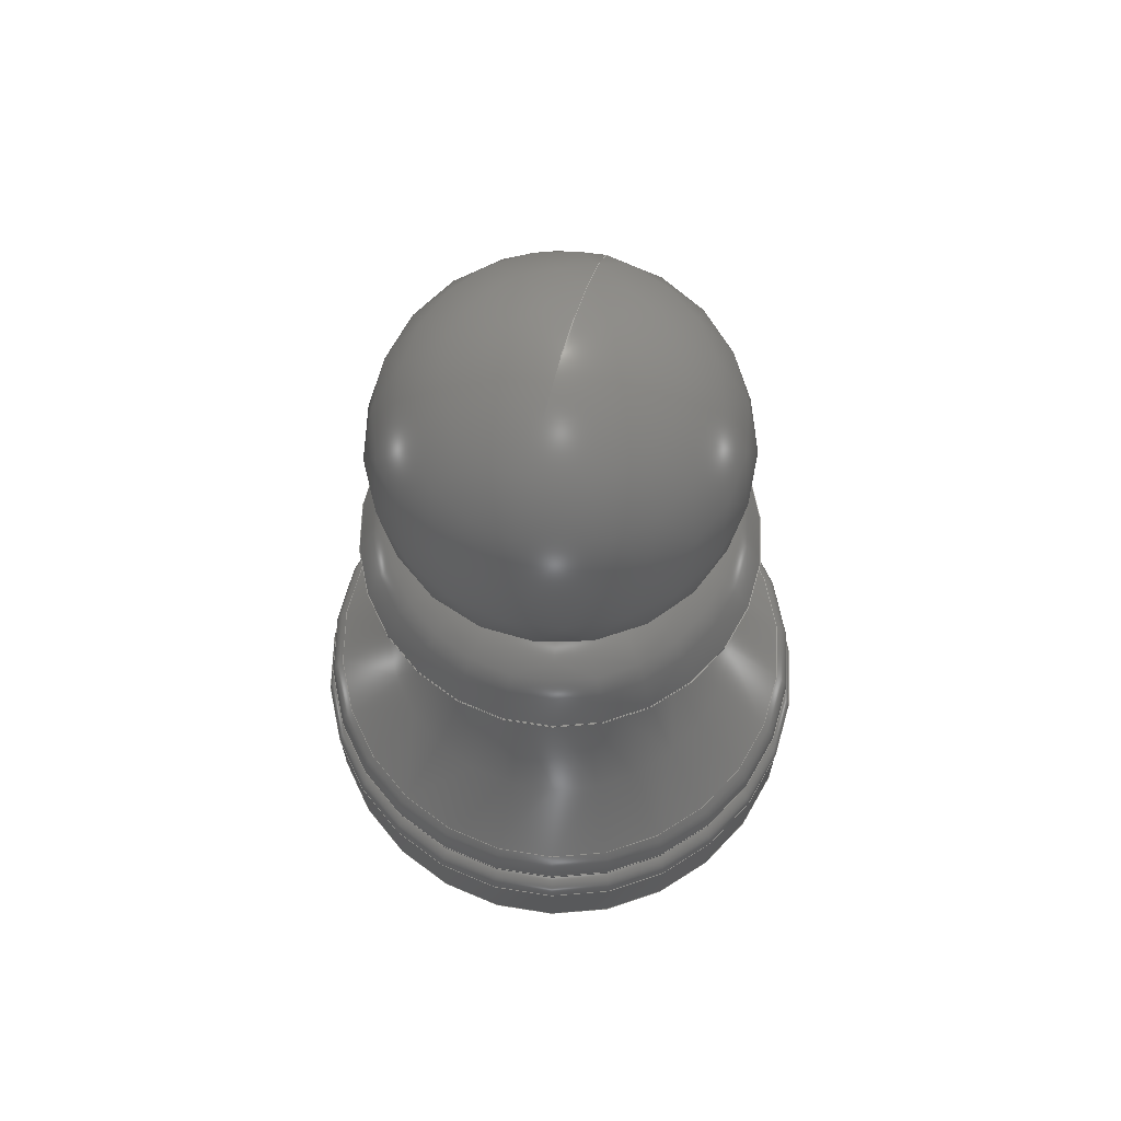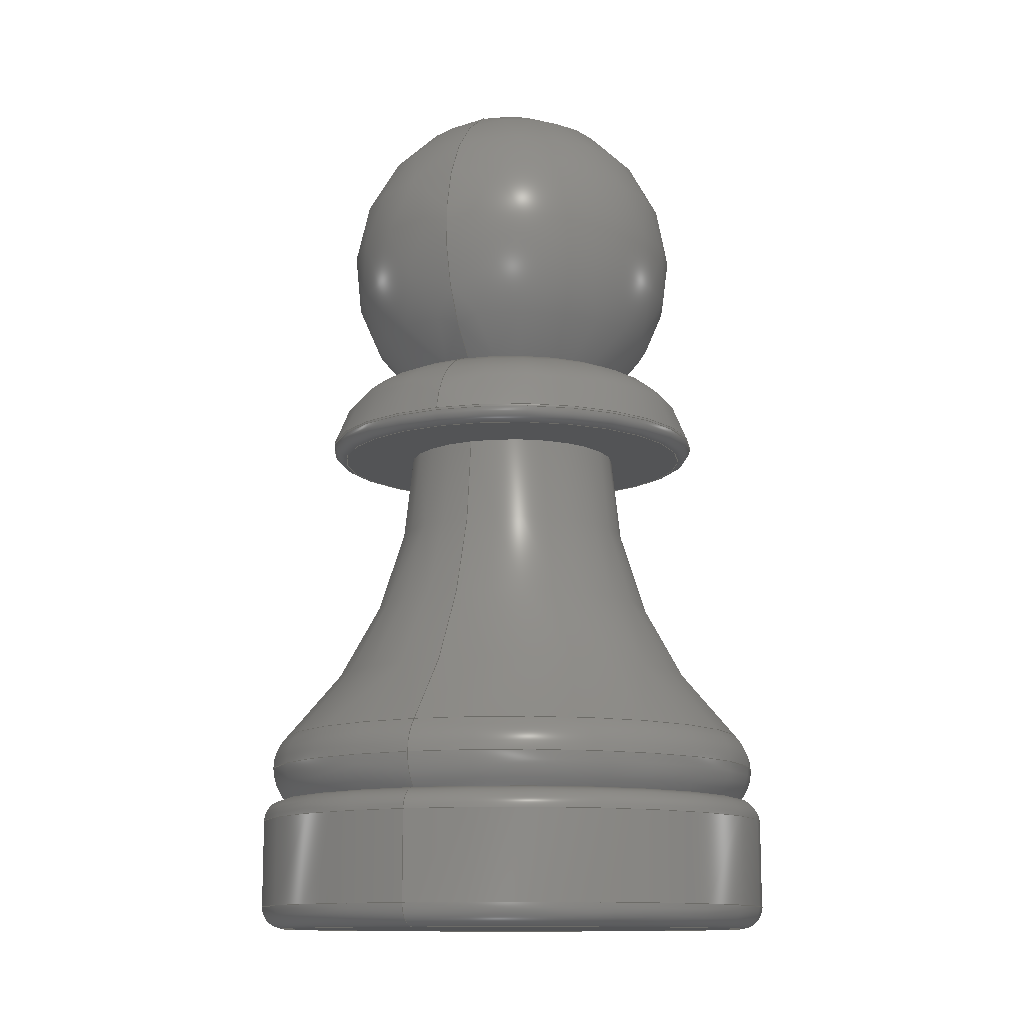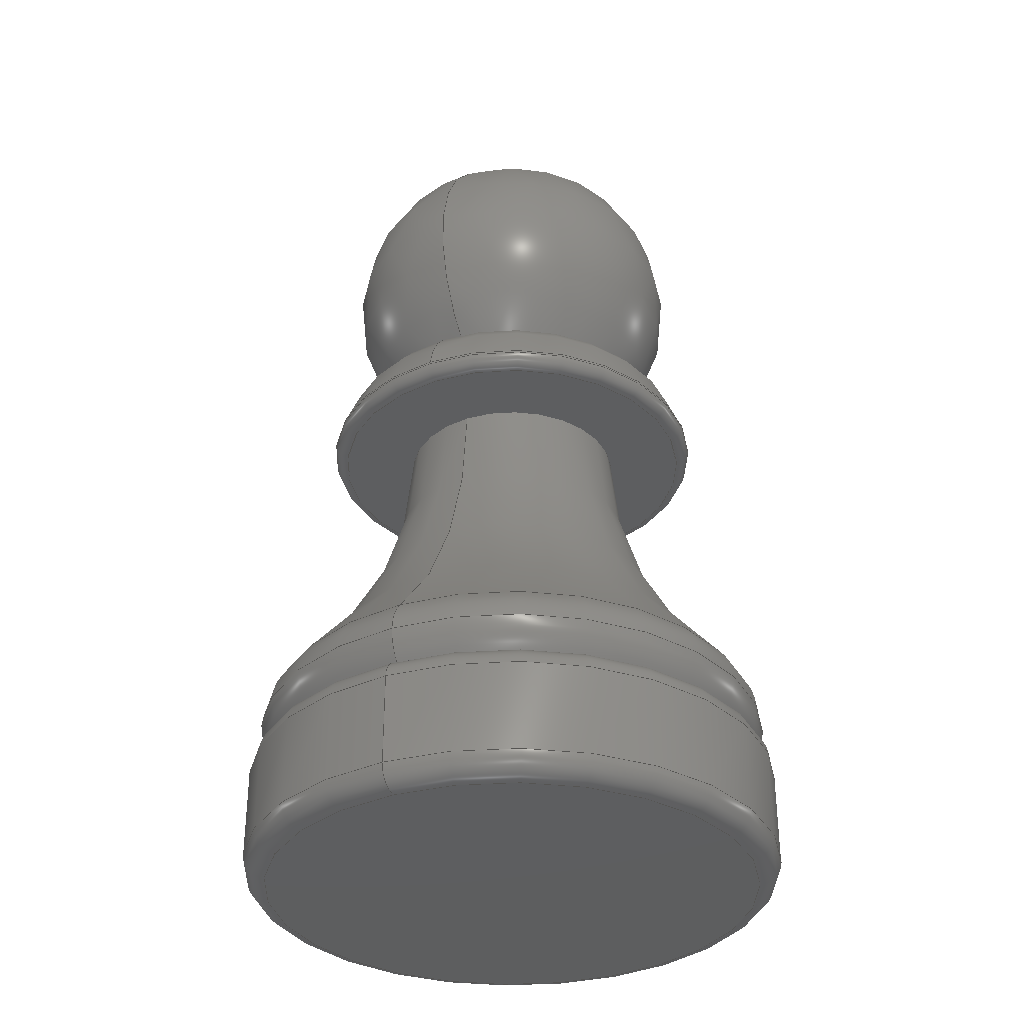
<metadata>
{"format":"step","ext":"step","renderer":"f3d","projection":"perspective","resolution":1024,"background":"white","views":[{"elev":68.4,"azim":-74.0,"up":"+Z"},{"elev":-12.1,"azim":113.1,"up":"+Z"},{"elev":-34.0,"azim":115.9,"up":"+Z"}]}
</metadata>
<code>
ISO-10303-21;
DATA;
#1=(NAMED_UNIT(*)PLANE_ANGLE_UNIT()SI_UNIT($,.RADIAN.));
#2=PLANE_ANGLE_MEASURE_WITH_UNIT(PLANE_ANGLE_MEASURE(0.01745),#1);
#3=(CONVERSION_BASED_UNIT('DEGREE',#2)NAMED_UNIT(#4)PLANE_ANGLE_UNIT());
#4=DIMENSIONAL_EXPONENTS(0,0,0,0,0,0,0);
#5=(NAMED_UNIT(*)SI_UNIT($,.STERADIAN.)SOLID_ANGLE_UNIT());
#6=(LENGTH_UNIT()NAMED_UNIT(*)SI_UNIT(.MILLI.,.METRE.));
#7=UNCERTAINTY_MEASURE_WITH_UNIT(LENGTH_MEASURE(1e-05),#6,'DISTANCE_ACCURACY_VALUE','Maximum Tolerance applied to model');
#8=(GEOMETRIC_REPRESENTATION_CONTEXT(3)GLOBAL_UNCERTAINTY_ASSIGNED_CONTEXT((#7))GLOBAL_UNIT_ASSIGNED_CONTEXT((#6,#3,#5))REPRESENTATION_CONTEXT('','root'));
#9=CARTESIAN_POINT('',(0,0,0));
#10=DIRECTION('',(0,0,1));
#11=DIRECTION('',(1,0,0));
#12=AXIS2_PLACEMENT_3D('',#9,#10,#11);
#13=CARTESIAN_POINT('',(-2.75,0,-1.5));
#14=DIRECTION('',(0,0,-1));
#15=DIRECTION('',(-1,0,0));
#16=AXIS2_PLACEMENT_3D('',#13,#14,#15);
#17=PLANE('',#16);
#18=CARTESIAN_POINT('',(5.5,-0,-1.5));
#19=VERTEX_POINT('',#18);
#20=CARTESIAN_POINT('',(-5.5,0,-1.5));
#21=VERTEX_POINT('',#20);
#22=CARTESIAN_POINT('',(0,0,-1.5));
#23=DIRECTION('',(0,0,1));
#24=DIRECTION('',(-1,0,0));
#25=AXIS2_PLACEMENT_3D('',#22,#23,#24);
#26=CIRCLE('',#25,5.5);
#27=EDGE_CURVE('',#19,#21,#26,.T.);
#28=ORIENTED_EDGE('',*,*,#27,.F.);
#29=CARTESIAN_POINT('',(0,0,-1.5));
#30=DIRECTION('',(0,0,1));
#31=DIRECTION('',(-1,0,0));
#32=AXIS2_PLACEMENT_3D('',#29,#30,#31);
#33=CIRCLE('',#32,5.5);
#34=EDGE_CURVE('',#21,#19,#33,.T.);
#35=ORIENTED_EDGE('',*,*,#34,.F.);
#36=EDGE_LOOP('',(#28,#35));
#37=FACE_BOUND('',#36,.T.);
#38=ADVANCED_FACE('',(#37),#17,.T.);
#39=CARTESIAN_POINT('',(0,0,-1));
#40=DIRECTION('',(0,0,1));
#41=DIRECTION('',(1,0,-0));
#42=AXIS2_PLACEMENT_3D('',#39,#40,#41);
#43=TOROIDAL_SURFACE('',#42,5.5,0.5);
#44=CARTESIAN_POINT('',(6,-0,-1));
#45=VERTEX_POINT('',#44);
#46=CARTESIAN_POINT('',(5.5,0,-1));
#47=DIRECTION('',(-0,1,-0));
#48=DIRECTION('',(1,0,0));
#49=AXIS2_PLACEMENT_3D('',#46,#47,#48);
#50=CIRCLE('',#49,0.5);
#51=EDGE_CURVE('',#45,#19,#50,.T.);
#52=ORIENTED_EDGE('',*,*,#51,.T.);
#53=ORIENTED_EDGE('',*,*,#27,.T.);
#54=ORIENTED_EDGE('',*,*,#34,.T.);
#55=ORIENTED_EDGE('',*,*,#51,.F.);
#56=CARTESIAN_POINT('',(-6,0,-1));
#57=VERTEX_POINT('',#56);
#58=CARTESIAN_POINT('',(0,0,-1));
#59=DIRECTION('',(0,0,1));
#60=DIRECTION('',(-1,0,0));
#61=AXIS2_PLACEMENT_3D('',#58,#59,#60);
#62=CIRCLE('',#61,6);
#63=EDGE_CURVE('',#57,#45,#62,.T.);
#64=ORIENTED_EDGE('',*,*,#63,.F.);
#65=CARTESIAN_POINT('',(0,0,-1));
#66=DIRECTION('',(0,0,1));
#67=DIRECTION('',(-1,0,0));
#68=AXIS2_PLACEMENT_3D('',#65,#66,#67);
#69=CIRCLE('',#68,6);
#70=EDGE_CURVE('',#45,#57,#69,.T.);
#71=ORIENTED_EDGE('',*,*,#70,.F.);
#72=EDGE_LOOP('',(#52,#53,#54,#55,#64,#71));
#73=FACE_BOUND('',#72,.T.);
#74=ADVANCED_FACE('',(#73),#43,.T.);
#75=CARTESIAN_POINT('',(0,0,0));
#76=DIRECTION('',(0,0,1));
#77=DIRECTION('',(1,0,0));
#78=AXIS2_PLACEMENT_3D('',#75,#76,#77);
#79=CYLINDRICAL_SURFACE('',#78,6);
#80=CARTESIAN_POINT('',(6,-0,1));
#81=VERTEX_POINT('',#80);
#82=CARTESIAN_POINT('',(6,0,1));
#83=DIRECTION('',(-0,-0,-1));
#84=VECTOR('',#83,2);
#85=LINE('',#82,#84);
#86=EDGE_CURVE('',#81,#45,#85,.T.);
#87=ORIENTED_EDGE('',*,*,#86,.T.);
#88=ORIENTED_EDGE('',*,*,#70,.T.);
#89=ORIENTED_EDGE('',*,*,#63,.T.);
#90=ORIENTED_EDGE('',*,*,#86,.F.);
#91=CARTESIAN_POINT('',(-6,0,1));
#92=VERTEX_POINT('',#91);
#93=CARTESIAN_POINT('',(0,0,1));
#94=DIRECTION('',(0,0,1));
#95=DIRECTION('',(-1,0,0));
#96=AXIS2_PLACEMENT_3D('',#93,#94,#95);
#97=CIRCLE('',#96,6);
#98=EDGE_CURVE('',#92,#81,#97,.T.);
#99=ORIENTED_EDGE('',*,*,#98,.F.);
#100=CARTESIAN_POINT('',(0,0,1));
#101=DIRECTION('',(0,0,1));
#102=DIRECTION('',(-1,0,0));
#103=AXIS2_PLACEMENT_3D('',#100,#101,#102);
#104=CIRCLE('',#103,6);
#105=EDGE_CURVE('',#81,#92,#104,.T.);
#106=ORIENTED_EDGE('',*,*,#105,.F.);
#107=EDGE_LOOP('',(#87,#88,#89,#90,#99,#106));
#108=FACE_BOUND('',#107,.T.);
#109=ADVANCED_FACE('',(#108),#79,.T.);
#110=CARTESIAN_POINT('',(0,0,1));
#111=DIRECTION('',(0,0,1));
#112=DIRECTION('',(1,0,-0));
#113=AXIS2_PLACEMENT_3D('',#110,#111,#112);
#114=TOROIDAL_SURFACE('',#113,5.5,0.5);
#115=CARTESIAN_POINT('',(5.5,-0,1.5));
#116=VERTEX_POINT('',#115);
#117=CARTESIAN_POINT('',(5.5,0,1));
#118=DIRECTION('',(-0,1,-0));
#119=DIRECTION('',(1,0,0));
#120=AXIS2_PLACEMENT_3D('',#117,#118,#119);
#121=CIRCLE('',#120,0.5);
#122=EDGE_CURVE('',#116,#81,#121,.T.);
#123=ORIENTED_EDGE('',*,*,#122,.T.);
#124=ORIENTED_EDGE('',*,*,#105,.T.);
#125=ORIENTED_EDGE('',*,*,#98,.T.);
#126=ORIENTED_EDGE('',*,*,#122,.F.);
#127=CARTESIAN_POINT('',(-5.5,0,1.5));
#128=VERTEX_POINT('',#127);
#129=CARTESIAN_POINT('',(0,0,1.5));
#130=DIRECTION('',(0,0,1));
#131=DIRECTION('',(-1,0,0));
#132=AXIS2_PLACEMENT_3D('',#129,#130,#131);
#133=CIRCLE('',#132,5.5);
#134=EDGE_CURVE('',#128,#116,#133,.T.);
#135=ORIENTED_EDGE('',*,*,#134,.F.);
#136=CARTESIAN_POINT('',(0,0,1.5));
#137=DIRECTION('',(0,0,1));
#138=DIRECTION('',(-1,0,0));
#139=AXIS2_PLACEMENT_3D('',#136,#137,#138);
#140=CIRCLE('',#139,5.5);
#141=EDGE_CURVE('',#116,#128,#140,.T.);
#142=ORIENTED_EDGE('',*,*,#141,.F.);
#143=EDGE_LOOP('',(#123,#124,#125,#126,#135,#142));
#144=FACE_BOUND('',#143,.T.);
#145=ADVANCED_FACE('',(#144),#114,.T.);
#146=CARTESIAN_POINT('',(0,0,2.25));
#147=DIRECTION('',(0,0,1));
#148=DIRECTION('',(1,0,-0));
#149=AXIS2_PLACEMENT_3D('',#146,#147,#148);
#150=TOROIDAL_SURFACE('',#149,4.75,1.061);
#151=CARTESIAN_POINT('',(5.811,-0,2.25));
#152=VERTEX_POINT('',#151);
#153=CARTESIAN_POINT('',(0,0,2.25));
#154=DIRECTION('',(-0,-0,-1));
#155=DIRECTION('',(1,0,-0));
#156=AXIS2_PLACEMENT_3D('',#153,#154,#155);
#157=CIRCLE('',#156,5.811);
#158=EDGE_CURVE('',#152,#152,#157,.T.);
#159=ORIENTED_EDGE('',*,*,#158,.T.);
#160=CARTESIAN_POINT('',(4.75,0,2.25));
#161=DIRECTION('',(-0,1,-0));
#162=DIRECTION('',(1,0,0));
#163=AXIS2_PLACEMENT_3D('',#160,#161,#162);
#164=CIRCLE('',#163,1.061);
#165=EDGE_CURVE('',#152,#116,#164,.T.);
#166=ORIENTED_EDGE('',*,*,#165,.T.);
#167=ORIENTED_EDGE('',*,*,#141,.T.);
#168=ORIENTED_EDGE('',*,*,#134,.T.);
#169=ORIENTED_EDGE('',*,*,#165,.F.);
#170=EDGE_LOOP('',(#159,#166,#167,#168,#169));
#171=FACE_BOUND('',#170,.T.);
#172=ADVANCED_FACE('',(#171),#150,.T.);
#173=CARTESIAN_POINT('',(0,0,10.12));
#174=DIRECTION('',(0,0,1));
#175=DIRECTION('',(1,0,-0));
#176=AXIS2_PLACEMENT_3D('',#173,#174,#175);
#177=TOROIDAL_SURFACE('',#176,12.45,9.95);
#178=CARTESIAN_POINT('',(5.5,-0,3));
#179=VERTEX_POINT('',#178);
#180=CARTESIAN_POINT('',(2.5,-0,10));
#181=VERTEX_POINT('',#180);
#182=CARTESIAN_POINT('',(12.45,0,10.12));
#183=DIRECTION('',(-0,1,-0));
#184=DIRECTION('',(1,0,0));
#185=AXIS2_PLACEMENT_3D('',#182,#183,#184);
#186=CIRCLE('',#185,9.95);
#187=EDGE_CURVE('',#179,#181,#186,.T.);
#188=ORIENTED_EDGE('',*,*,#187,.F.);
#189=CARTESIAN_POINT('',(-5.5,0,3));
#190=VERTEX_POINT('',#189);
#191=CARTESIAN_POINT('',(0,0,3));
#192=DIRECTION('',(0,0,1));
#193=DIRECTION('',(-1,0,0));
#194=AXIS2_PLACEMENT_3D('',#191,#192,#193);
#195=CIRCLE('',#194,5.5);
#196=EDGE_CURVE('',#179,#190,#195,.T.);
#197=ORIENTED_EDGE('',*,*,#196,.T.);
#198=CARTESIAN_POINT('',(0,0,3));
#199=DIRECTION('',(0,0,1));
#200=DIRECTION('',(-1,0,0));
#201=AXIS2_PLACEMENT_3D('',#198,#199,#200);
#202=CIRCLE('',#201,5.5);
#203=EDGE_CURVE('',#190,#179,#202,.T.);
#204=ORIENTED_EDGE('',*,*,#203,.T.);
#205=ORIENTED_EDGE('',*,*,#187,.T.);
#206=CARTESIAN_POINT('',(-2.5,0,10));
#207=VERTEX_POINT('',#206);
#208=CARTESIAN_POINT('',(0,0,10));
#209=DIRECTION('',(0,0,1));
#210=DIRECTION('',(-1,0,0));
#211=AXIS2_PLACEMENT_3D('',#208,#209,#210);
#212=CIRCLE('',#211,2.5);
#213=EDGE_CURVE('',#207,#181,#212,.T.);
#214=ORIENTED_EDGE('',*,*,#213,.F.);
#215=CARTESIAN_POINT('',(0,0,10));
#216=DIRECTION('',(0,0,1));
#217=DIRECTION('',(-1,0,0));
#218=AXIS2_PLACEMENT_3D('',#215,#216,#217);
#219=CIRCLE('',#218,2.5);
#220=EDGE_CURVE('',#181,#207,#219,.T.);
#221=ORIENTED_EDGE('',*,*,#220,.F.);
#222=EDGE_LOOP('',(#188,#197,#204,#205,#214,#221));
#223=FACE_BOUND('',#222,.T.);
#224=ADVANCED_FACE('',(#223),#177,.F.);
#225=CARTESIAN_POINT('',(-3.5,0,10));
#226=DIRECTION('',(0,0,-1));
#227=DIRECTION('',(-1,0,0));
#228=AXIS2_PLACEMENT_3D('',#225,#226,#227);
#229=PLANE('',#228);
#230=CARTESIAN_POINT('',(-4.173,-0,10));
#231=VERTEX_POINT('',#230);
#232=CARTESIAN_POINT('',(0,0,10));
#233=DIRECTION('',(0,0,-1));
#234=DIRECTION('',(-1,0,0));
#235=AXIS2_PLACEMENT_3D('',#232,#233,#234);
#236=CIRCLE('',#235,4.173);
#237=EDGE_CURVE('',#231,#231,#236,.T.);
#238=ORIENTED_EDGE('',*,*,#237,.T.);
#239=EDGE_LOOP('',(#238));
#240=FACE_BOUND('',#239,.T.);
#241=ORIENTED_EDGE('',*,*,#213,.T.);
#242=ORIENTED_EDGE('',*,*,#220,.T.);
#243=EDGE_LOOP('',(#241,#242));
#244=FACE_BOUND('',#243,.T.);
#245=ADVANCED_FACE('',(#240,#244),#229,.T.);
#246=CARTESIAN_POINT('',(0,0,10));
#247=DIRECTION('',(0,0,1));
#248=DIRECTION('',(1,0,-0));
#249=AXIS2_PLACEMENT_3D('',#246,#247,#248);
#250=TOROIDAL_SURFACE('',#249,2.5,2);
#251=CARTESIAN_POINT('',(2.64,-0,12));
#252=VERTEX_POINT('',#251);
#253=CARTESIAN_POINT('',(4.469,0,10.35));
#254=VERTEX_POINT('',#253);
#255=CARTESIAN_POINT('',(2.5,0,10));
#256=DIRECTION('',(-0,1,-0));
#257=DIRECTION('',(1,0,0));
#258=AXIS2_PLACEMENT_3D('',#255,#256,#257);
#259=CIRCLE('',#258,2);
#260=EDGE_CURVE('',#252,#254,#259,.T.);
#261=ORIENTED_EDGE('',*,*,#260,.T.);
#262=CARTESIAN_POINT('',(-4.469,0,10.35));
#263=VERTEX_POINT('',#262);
#264=CARTESIAN_POINT('',(0,0,10.35));
#265=DIRECTION('',(-0,-0,1));
#266=DIRECTION('',(-1,0,0));
#267=AXIS2_PLACEMENT_3D('',#264,#265,#266);
#268=CIRCLE('',#267,4.469);
#269=EDGE_CURVE('',#254,#263,#268,.T.);
#270=ORIENTED_EDGE('',*,*,#269,.T.);
#271=CARTESIAN_POINT('',(0,0,10.35));
#272=DIRECTION('',(-0,-0,1));
#273=DIRECTION('',(-1,0,0));
#274=AXIS2_PLACEMENT_3D('',#271,#272,#273);
#275=CIRCLE('',#274,4.469);
#276=EDGE_CURVE('',#263,#254,#275,.T.);
#277=ORIENTED_EDGE('',*,*,#276,.T.);
#278=ORIENTED_EDGE('',*,*,#260,.F.);
#279=CARTESIAN_POINT('',(-2.64,0,12));
#280=VERTEX_POINT('',#279);
#281=CARTESIAN_POINT('',(0,0,12));
#282=DIRECTION('',(0,0,1));
#283=DIRECTION('',(-1,0,0));
#284=AXIS2_PLACEMENT_3D('',#281,#282,#283);
#285=CIRCLE('',#284,2.64);
#286=EDGE_CURVE('',#280,#252,#285,.T.);
#287=ORIENTED_EDGE('',*,*,#286,.F.);
#288=CARTESIAN_POINT('',(0,0,12));
#289=DIRECTION('',(0,0,1));
#290=DIRECTION('',(-1,0,0));
#291=AXIS2_PLACEMENT_3D('',#288,#289,#290);
#292=CIRCLE('',#291,2.64);
#293=EDGE_CURVE('',#252,#280,#292,.T.);
#294=ORIENTED_EDGE('',*,*,#293,.F.);
#295=EDGE_LOOP('',(#261,#270,#277,#278,#287,#294));
#296=FACE_BOUND('',#295,.T.);
#297=ADVANCED_FACE('',(#296),#250,.T.);
#298=CARTESIAN_POINT('',(-0,0,15));
#299=DIRECTION('',(0,0,1));
#300=DIRECTION('',(1,0,-0));
#301=AXIS2_PLACEMENT_3D('',#298,#299,#300);
#302=SPHERICAL_SURFACE('',#301,4);
#303=CARTESIAN_POINT('',(-0,0,19));
#304=VERTEX_POINT('',#303);
#305=CARTESIAN_POINT('',(-0,0,15));
#306=DIRECTION('',(-0,1,-0));
#307=DIRECTION('',(1,0,0));
#308=AXIS2_PLACEMENT_3D('',#305,#306,#307);
#309=CIRCLE('',#308,4);
#310=EDGE_CURVE('',#304,#252,#309,.T.);
#311=ORIENTED_EDGE('',*,*,#310,.T.);
#312=ORIENTED_EDGE('',*,*,#293,.T.);
#313=ORIENTED_EDGE('',*,*,#286,.T.);
#314=ORIENTED_EDGE('',*,*,#310,.F.);
#315=EDGE_LOOP('',(#311,#312,#313,#314));
#316=FACE_BOUND('',#315,.T.);
#317=ADVANCED_FACE('',(#316),#302,.T.);
#318=CARTESIAN_POINT('',(0,0,10.3));
#319=DIRECTION('',(0,0,-1));
#320=DIRECTION('',(-1,0,0));
#321=AXIS2_PLACEMENT_3D('',#318,#319,#320);
#322=TOROIDAL_SURFACE('',#321,4.173,0.3);
#323=CARTESIAN_POINT('',(-4.473,-0,10.3));
#324=VERTEX_POINT('',#323);
#325=CARTESIAN_POINT('',(0,0,10.3));
#326=DIRECTION('',(-0,-0,1));
#327=DIRECTION('',(-1,0,0));
#328=AXIS2_PLACEMENT_3D('',#325,#326,#327);
#329=CIRCLE('',#328,4.473);
#330=EDGE_CURVE('',#324,#324,#329,.T.);
#331=ORIENTED_EDGE('',*,*,#330,.T.);
#332=CARTESIAN_POINT('',(-4.173,0,10.3));
#333=DIRECTION('',(-0,1,-0));
#334=DIRECTION('',(-1,0,0));
#335=AXIS2_PLACEMENT_3D('',#332,#333,#334);
#336=CIRCLE('',#335,0.3);
#337=EDGE_CURVE('',#324,#263,#336,.T.);
#338=ORIENTED_EDGE('',*,*,#337,.T.);
#339=ORIENTED_EDGE('',*,*,#269,.F.);
#340=ORIENTED_EDGE('',*,*,#276,.F.);
#341=ORIENTED_EDGE('',*,*,#337,.F.);
#342=EDGE_LOOP('',(#331,#338,#339,#340,#341));
#343=FACE_BOUND('',#342,.T.);
#344=ADVANCED_FACE('',(#343),#322,.T.);
#345=CARTESIAN_POINT('',(0,0,2.25));
#346=DIRECTION('',(0,0,1));
#347=DIRECTION('',(1,0,-0));
#348=AXIS2_PLACEMENT_3D('',#345,#346,#347);
#349=TOROIDAL_SURFACE('',#348,4.75,1.061);
#350=ORIENTED_EDGE('',*,*,#158,.F.);
#351=CARTESIAN_POINT('',(4.75,0,2.25));
#352=DIRECTION('',(-0,1,-0));
#353=DIRECTION('',(1,0,0));
#354=AXIS2_PLACEMENT_3D('',#351,#352,#353);
#355=CIRCLE('',#354,1.061);
#356=EDGE_CURVE('',#179,#152,#355,.T.);
#357=ORIENTED_EDGE('',*,*,#356,.F.);
#358=ORIENTED_EDGE('',*,*,#203,.F.);
#359=ORIENTED_EDGE('',*,*,#196,.F.);
#360=ORIENTED_EDGE('',*,*,#356,.T.);
#361=EDGE_LOOP('',(#350,#357,#358,#359,#360));
#362=FACE_BOUND('',#361,.T.);
#363=ADVANCED_FACE('',(#362),#349,.T.);
#364=CARTESIAN_POINT('',(0,0,10.3));
#365=DIRECTION('',(0,0,-1));
#366=DIRECTION('',(-1,0,0));
#367=AXIS2_PLACEMENT_3D('',#364,#365,#366);
#368=TOROIDAL_SURFACE('',#367,4.173,0.3);
#369=ORIENTED_EDGE('',*,*,#330,.F.);
#370=CARTESIAN_POINT('',(-4.173,0,10.3));
#371=DIRECTION('',(-0,1,-0));
#372=DIRECTION('',(-1,0,0));
#373=AXIS2_PLACEMENT_3D('',#370,#371,#372);
#374=CIRCLE('',#373,0.3);
#375=EDGE_CURVE('',#231,#324,#374,.T.);
#376=ORIENTED_EDGE('',*,*,#375,.F.);
#377=ORIENTED_EDGE('',*,*,#237,.F.);
#378=ORIENTED_EDGE('',*,*,#375,.T.);
#379=EDGE_LOOP('',(#369,#376,#377,#378));
#380=FACE_BOUND('',#379,.T.);
#381=ADVANCED_FACE('',(#380),#368,.T.);
#382=CLOSED_SHELL('',(#38,#74,#109,#145,#172,#224,#245,#297,#317,#344,#363,#381));
#383=MANIFOLD_SOLID_BREP('Body 01',#382);
#384=COLOUR_RGB('',0.4941,0.4941,0.5255);
#385=FILL_AREA_STYLE_COLOUR('',#384);
#386=FILL_AREA_STYLE('',(#385));
#387=SURFACE_STYLE_FILL_AREA(#386);
#388=SURFACE_SIDE_STYLE('',(#387));
#389=SURFACE_STYLE_USAGE(.BOTH.,#388);
#390=PRESENTATION_STYLE_ASSIGNMENT((#389));
#391=STYLED_ITEM('',(#390),#383);
#392=SHAPE_REPRESENTATION('root',(#12),#8);
#393=ADVANCED_BREP_SHAPE_REPRESENTATION('root',(#383),#8);
#394=SHAPE_REPRESENTATION_RELATIONSHIP('','',#392,#393);
#395=APPLICATION_CONTEXT('data for automotive mechanical design processes');
#396=APPLICATION_PROTOCOL_DEFINITION('international standard','automotive_design',1994,#395);
#397=PRODUCT_CONTEXT('',#395,'mechanical');
#398=PRODUCT_DEFINITION_CONTEXT('part definition',#395,'design');
#399=PRODUCT('root','root','',(#397));
#400=PRODUCT_RELATED_PRODUCT_CATEGORY('part','',(#399));
#401=PRODUCT_DEFINITION_FORMATION_WITH_SPECIFIED_SOURCE('','',#399,.NOT_KNOWN.);
#402=PRODUCT_DEFINITION('design','',#401,#398);
#403=PRODUCT_DEFINITION_SHAPE('','',#402);
#404=SHAPE_DEFINITION_REPRESENTATION(#403,#392);
#405=DRAUGHTING_MODEL('',(),#8);
#406=MECHANICAL_DESIGN_GEOMETRIC_PRESENTATION_REPRESENTATION('',(#391),#8);
ENDSEC;
END-ISO-10303-21;

</code>
